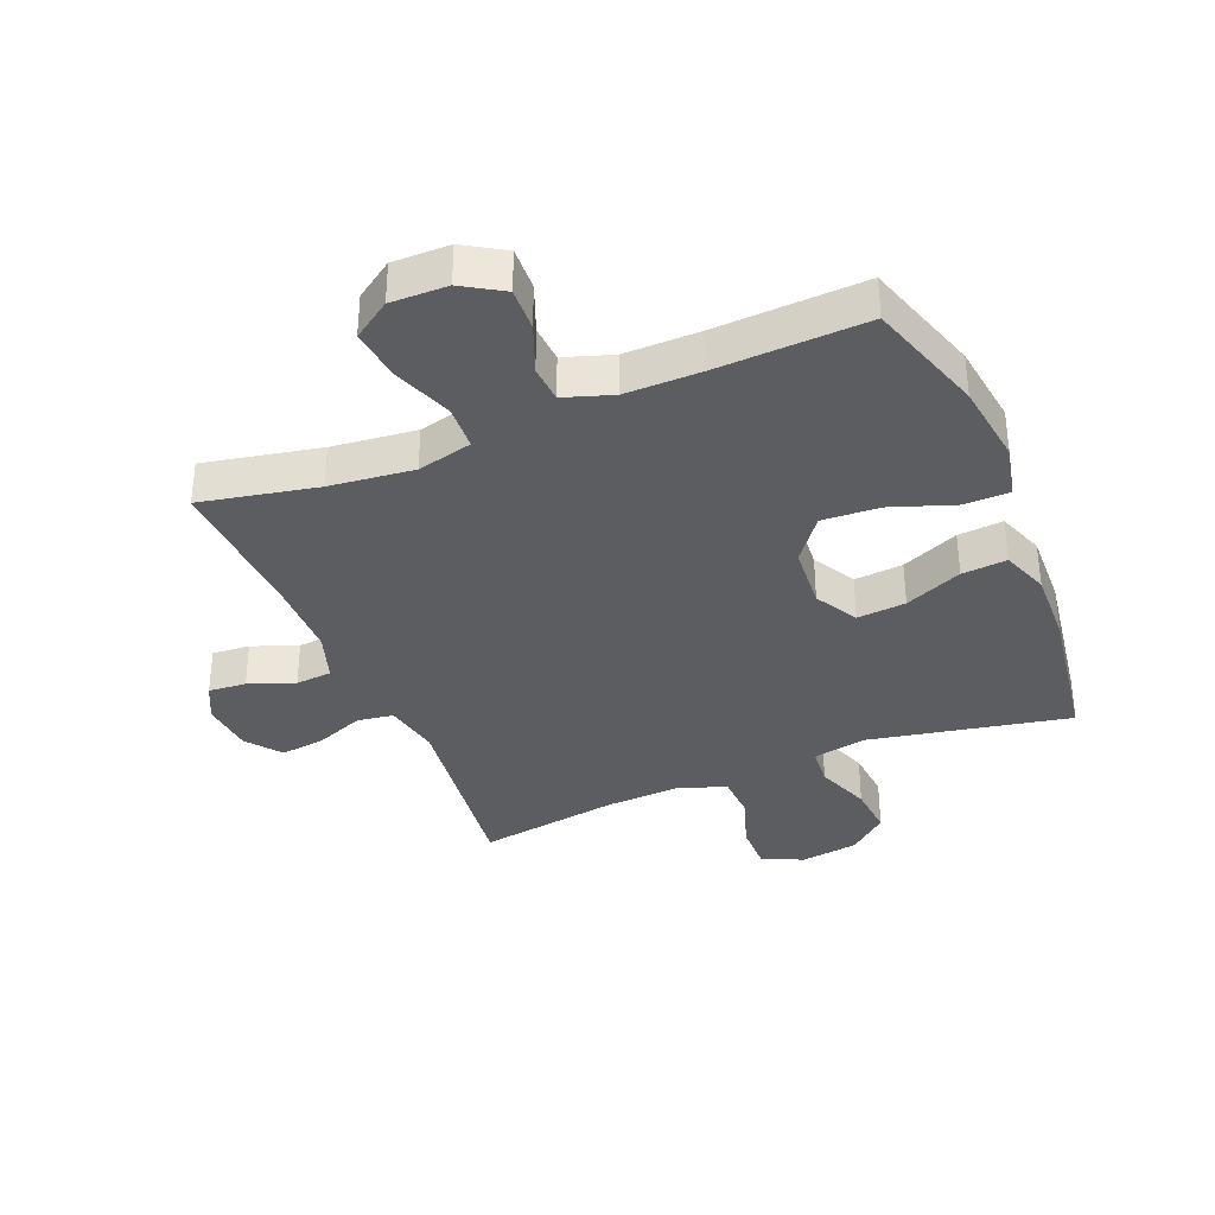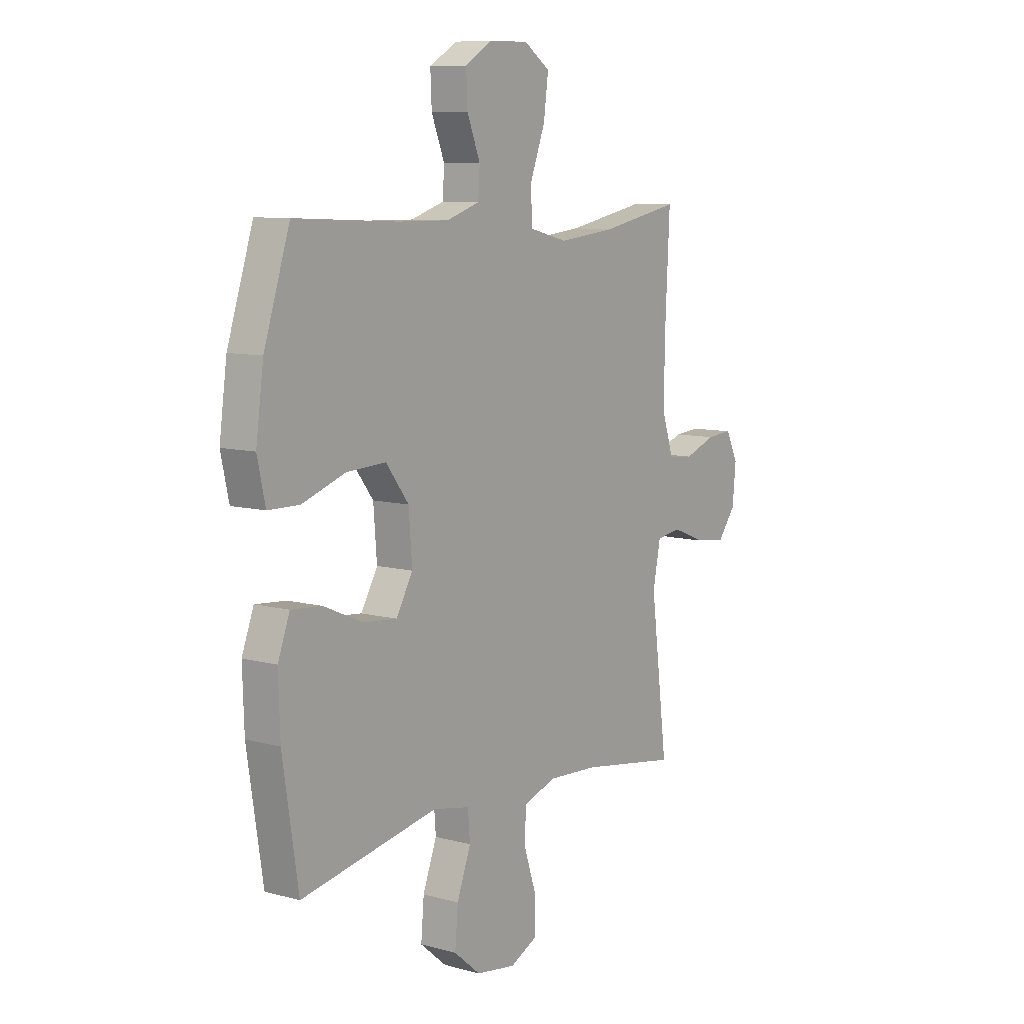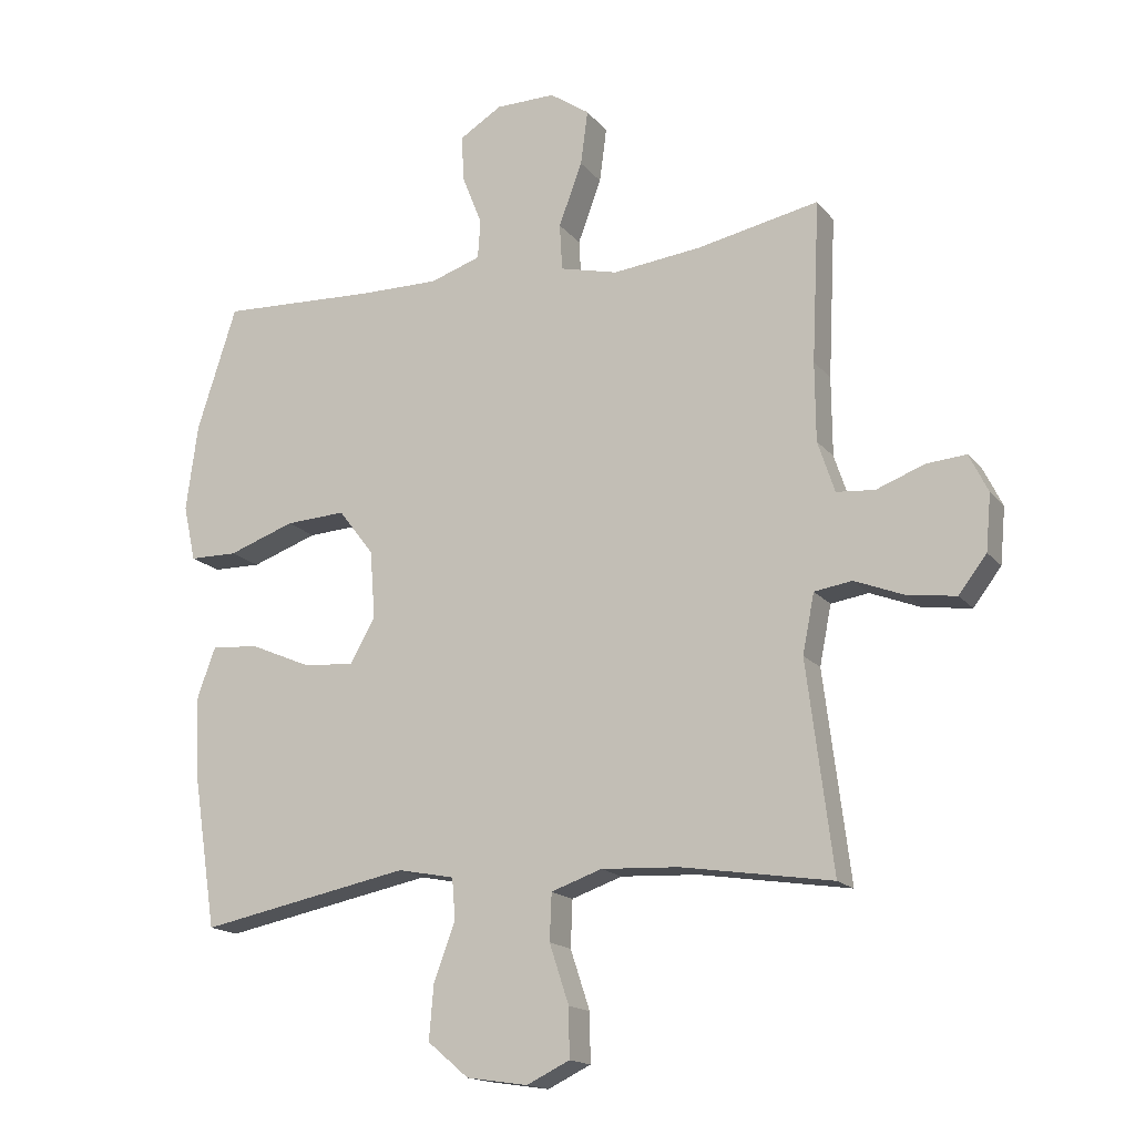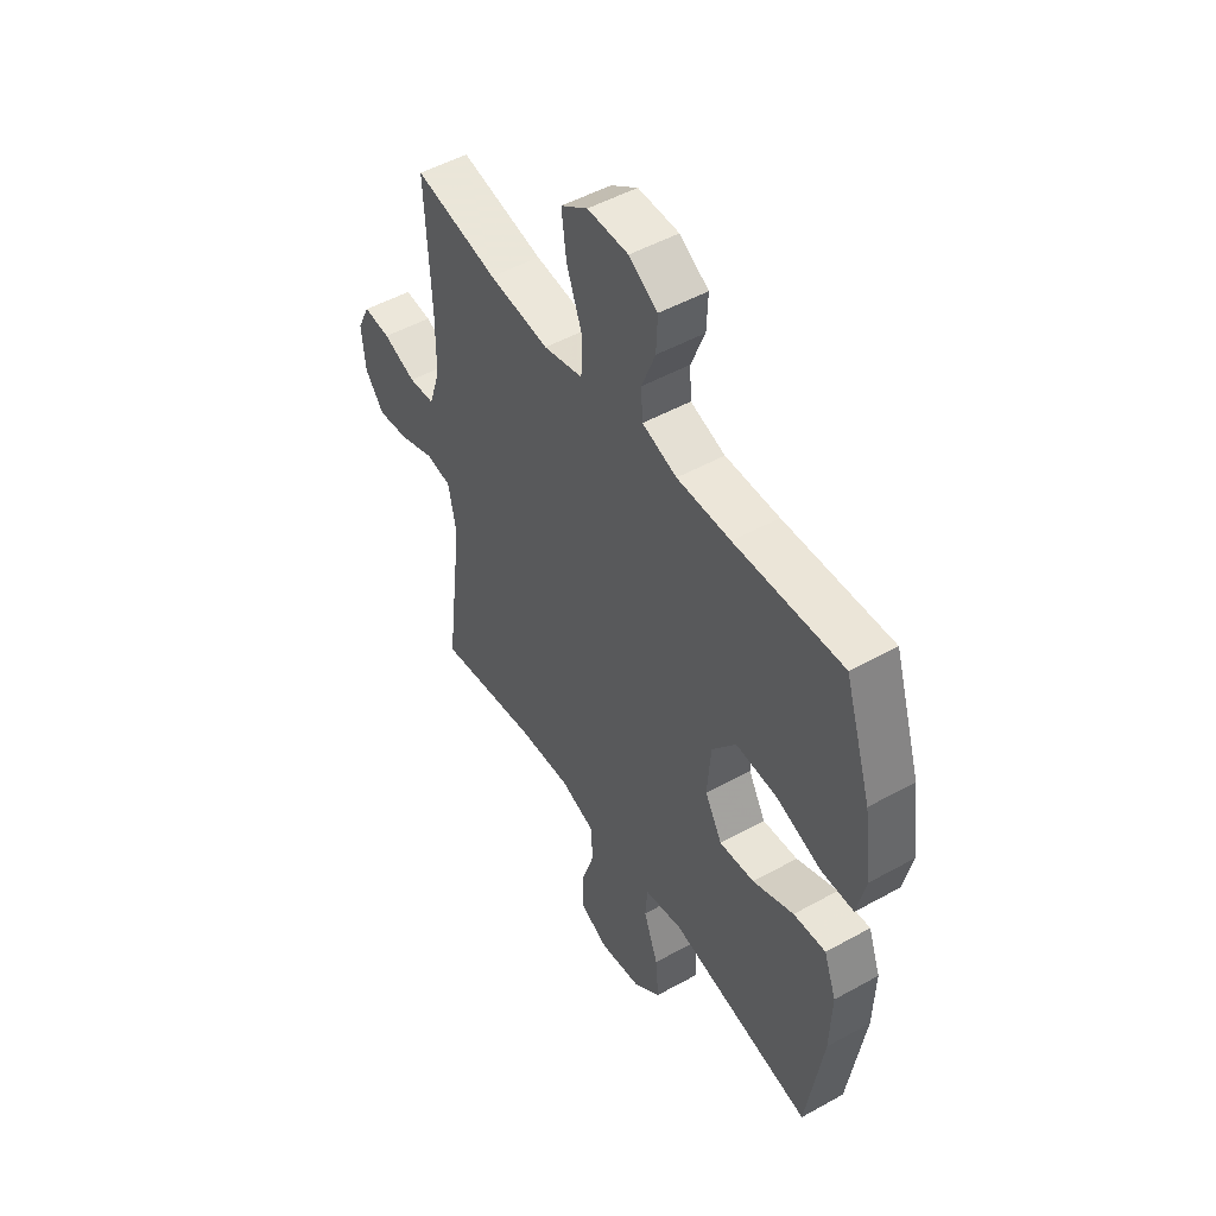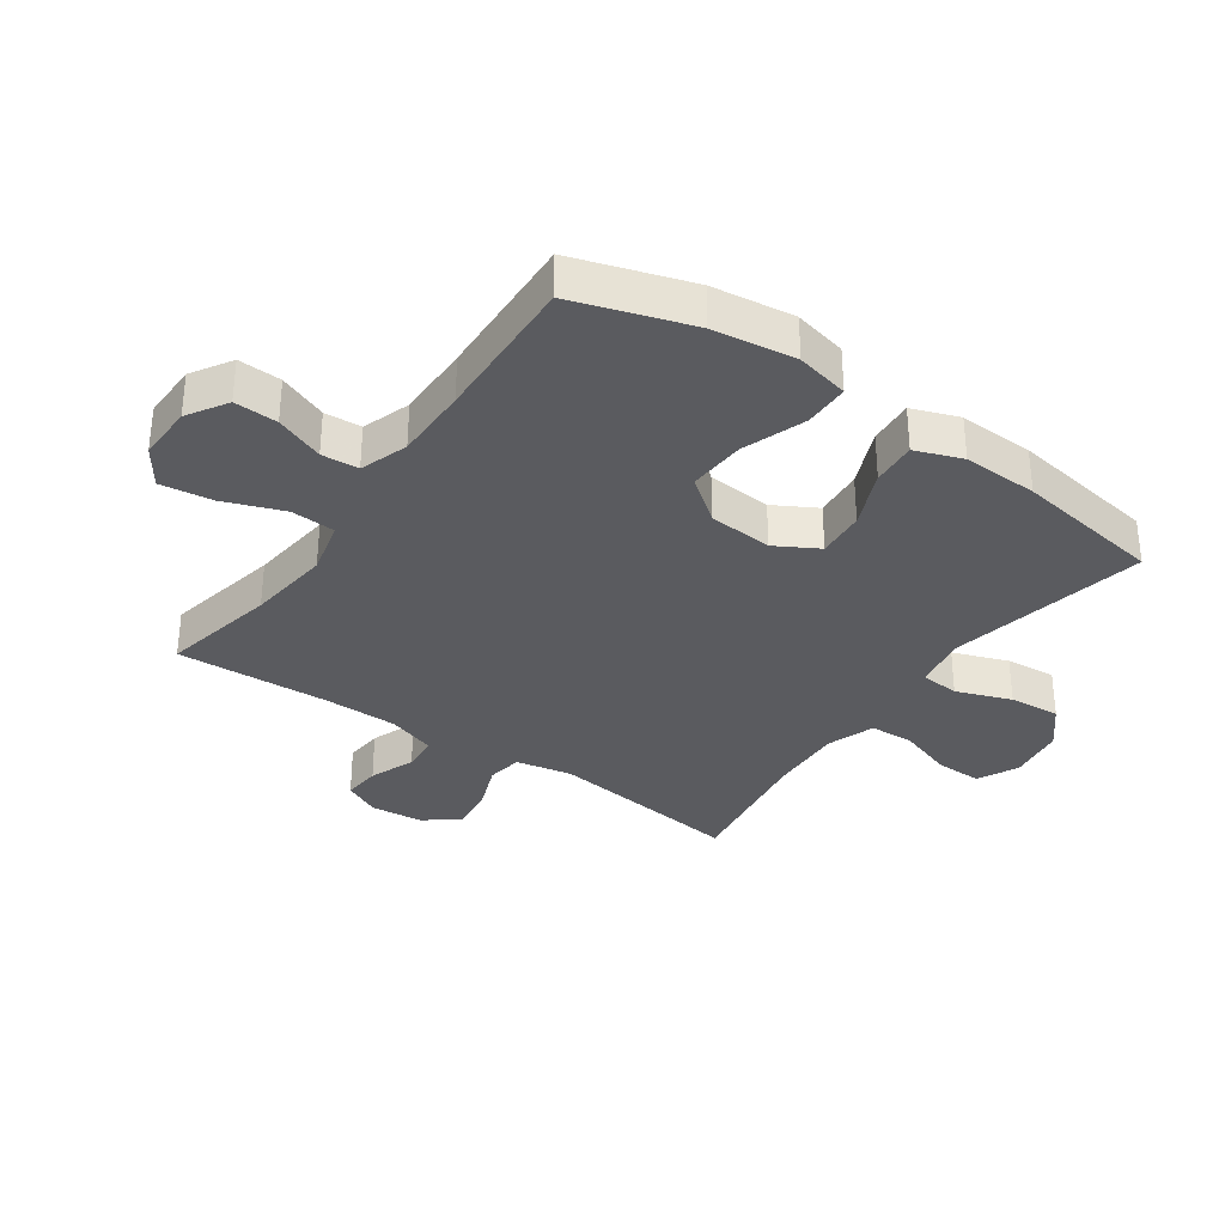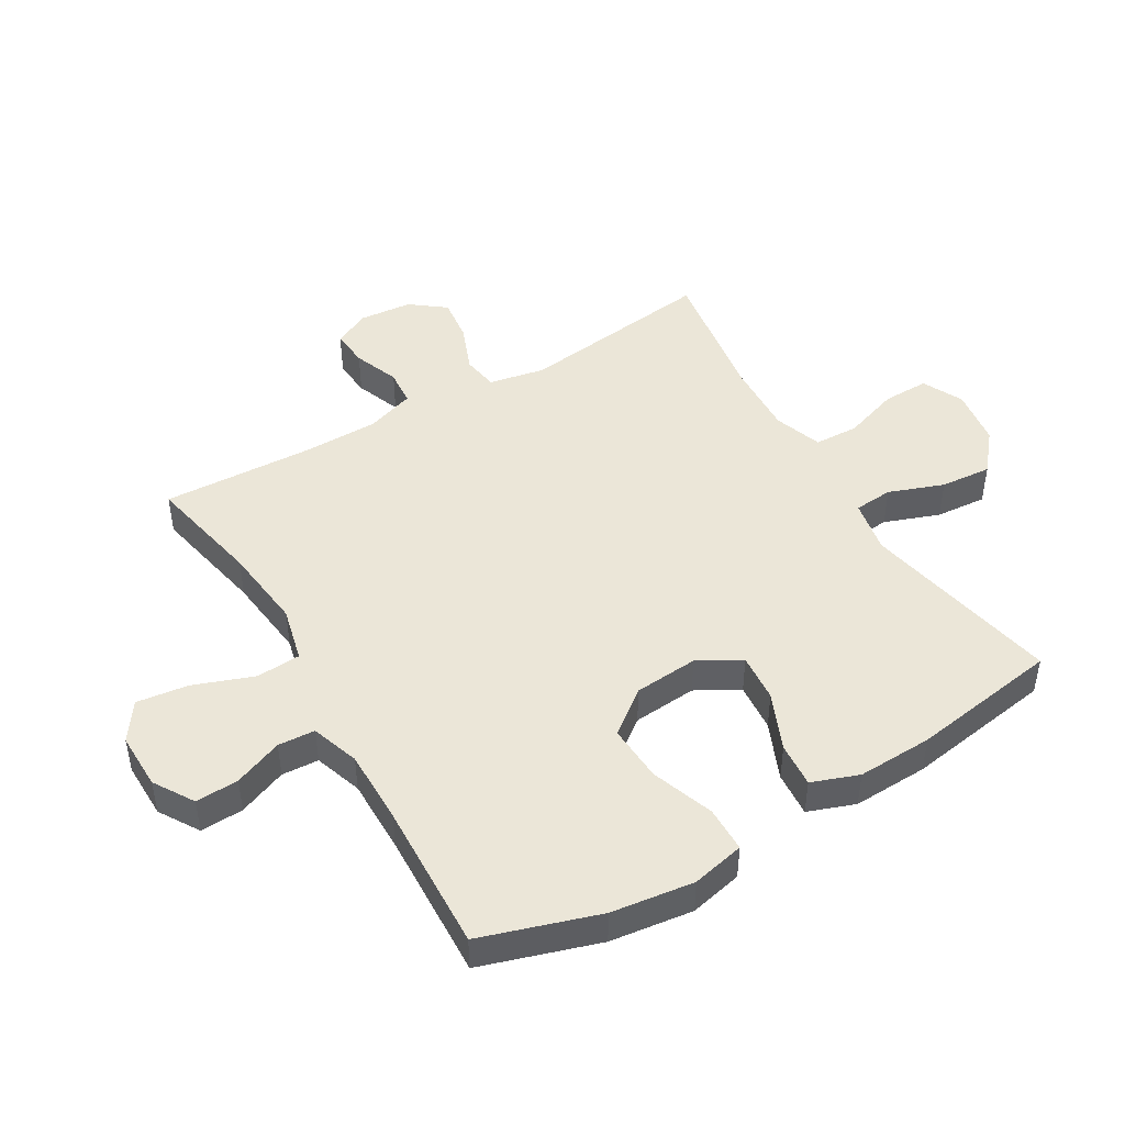
<metadata>
{"format":"obj","ext":"obj","renderer":"f3d","projection":"perspective","resolution":1024,"background":"white","views":[{"elev":-35.6,"azim":22.4,"up":"+Y"},{"elev":8.8,"azim":126.1,"up":"+Z"},{"elev":-16.3,"azim":-154.7,"up":"+Z"},{"elev":49.8,"azim":58.5,"up":"+Z"},{"elev":-33.2,"azim":54.9,"up":"+Y"},{"elev":46.5,"azim":59.3,"up":"+Y"}]}
</metadata>
<code>
v -0.5 0.07 -0.5
v -0.46 0.07 -0.181
v -0.478 0.07 -0.09
v -0.536 0.07 -0.081
v -0.615 0.07 -0.112
v -0.687 0.07 -0.121
v -0.73 0.07 -0.065
v -0.738 0.07 0.021
v -0.709 0.07 0.08
v -0.648 0.07 0.075
v -0.574 0.07 0.047
v -0.515 0.07 0.052
v -0.489 0.07 0.131
v -0.488 0.07 0.252
v -0.5 0.07 0.5
v -0.312 0.07 0.462
v -0.176 0.07 0.447
v -0.087 0.07 0.469
v -0.083 0.07 0.541
v -0.119 0.07 0.638
v -0.13 0.07 0.722
v -0.069 0.07 0.764
v 0.023 0.07 0.763
v 0.088 0.07 0.723
v 0.085 0.07 0.653
v 0.054 0.07 0.574
v 0.058 0.07 0.514
v 0.136 0.07 0.488
v 0.257 0.07 0.489
v 0.5 0.07 0.5
v 0.561 0.07 0.31
v 0.579 0.07 0.176
v 0.56 0.07 0.09
v 0.486 0.07 0.089
v 0.384 0.07 0.125
v 0.291 0.07 0.13
v 0.237 0.07 0.059
v 0.229 0.07 -0.045
v 0.268 0.07 -0.114
v 0.347 0.07 -0.107
v 0.44 0.07 -0.067
v 0.513 0.07 -0.061
v 0.541 0.07 -0.137
v 0.537 0.07 -0.259
v 0.5 0.07 -0.5
v 0.176 0.07 -0.436
v 0.089 0.07 -0.453
v 0.084 0.07 -0.516
v 0.117 0.07 -0.605
v 0.124 0.07 -0.688
v 0.061 0.07 -0.741
v -0.033 0.07 -0.755
v -0.099 0.07 -0.723
v -0.098 0.07 -0.648
v -0.068 0.07 -0.557
v -0.071 0.07 -0.485
v -0.149 0.07 -0.458
v -0.268 0.07 -0.464
v -0.5 0 -0.5
v -0.46 0 -0.181
v -0.478 0 -0.09
v -0.536 0 -0.081
v -0.615 0 -0.112
v -0.687 0 -0.121
v -0.73 0 -0.065
v -0.738 0 0.021
v -0.709 0 0.08
v -0.648 0 0.075
v -0.574 0 0.047
v -0.515 0 0.052
v -0.489 0 0.131
v -0.488 0 0.252
v -0.5 0 0.5
v -0.312 0 0.462
v -0.176 0 0.447
v -0.087 0 0.469
v -0.083 0 0.541
v -0.119 0 0.638
v -0.13 0 0.722
v -0.069 0 0.764
v 0.023 0 0.763
v 0.088 0 0.723
v 0.085 0 0.653
v 0.054 0 0.574
v 0.058 0 0.514
v 0.136 0 0.488
v 0.257 0 0.489
v 0.5 0 0.5
v 0.561 0 0.31
v 0.579 0 0.176
v 0.56 0 0.09
v 0.486 0 0.089
v 0.384 0 0.125
v 0.291 0 0.13
v 0.237 0 0.059
v 0.229 0 -0.045
v 0.268 0 -0.114
v 0.347 0 -0.107
v 0.44 0 -0.067
v 0.513 0 -0.061
v 0.541 0 -0.137
v 0.537 0 -0.259
v 0.5 0 -0.5
v 0.176 0 -0.436
v 0.089 0 -0.453
v 0.084 0 -0.516
v 0.117 0 -0.605
v 0.124 0 -0.688
v 0.061 0 -0.741
v -0.033 0 -0.755
v -0.099 0 -0.723
v -0.098 0 -0.648
v -0.068 0 -0.557
v -0.071 0 -0.485
v -0.149 0 -0.458
v -0.268 0 -0.464
f 53 54 55
f 52 53 55
f 51 52 55
f 50 51 55
f 49 50 55
f 48 49 55
f 47 48 55 56
f 44 45 46
f 43 44 46
f 42 43 46
f 41 42 46
f 40 41 46
f 39 40 46 47
f 47 56 57
f 39 47 57
f 38 39 57
f 33 34 35
f 32 33 35
f 31 32 35
f 30 31 35
f 29 30 35
f 28 29 35 36
f 27 28 36 37
f 24 25 26
f 23 24 26
f 22 23 26
f 21 22 26
f 20 21 26
f 19 20 26
f 18 19 26 27
f 14 15 16
f 13 14 16 17
f 12 13 17 18
f 9 10 11
f 8 9 11
f 7 8 11
f 6 7 11
f 5 6 11
f 4 5 11
f 3 4 11 12
f 58 1 2
f 58 2 3
f 38 57 58
f 37 38 58
f 27 37 58
f 18 27 58
f 12 18 58
f 3 12 58
f 113 112 111
f 113 111 110
f 113 110 109
f 113 109 108
f 113 108 107
f 113 107 106
f 114 113 106 105
f 104 103 102
f 104 102 101
f 104 101 100
f 104 100 99
f 104 99 98
f 105 104 98 97
f 115 114 105
f 115 105 97
f 115 97 96
f 93 92 91
f 93 91 90
f 93 90 89
f 93 89 88
f 93 88 87
f 94 93 87 86
f 95 94 86 85
f 84 83 82
f 84 82 81
f 84 81 80
f 84 80 79
f 84 79 78
f 84 78 77
f 85 84 77 76
f 74 73 72
f 75 74 72 71
f 76 75 71 70
f 69 68 67
f 69 67 66
f 69 66 65
f 69 65 64
f 69 64 63
f 69 63 62
f 70 69 62 61
f 60 59 116
f 61 60 116
f 116 115 96
f 116 96 95
f 116 95 85
f 116 85 76
f 116 76 70
f 116 70 61
f 1 59 60 2
f 2 60 61 3
f 3 61 62 4
f 4 62 63 5
f 5 63 64 6
f 6 64 65 7
f 7 65 66 8
f 8 66 67 9
f 9 67 68 10
f 10 68 69 11
f 11 69 70 12
f 12 70 71 13
f 13 71 72 14
f 14 72 73 15
f 15 73 74 16
f 16 74 75 17
f 17 75 76 18
f 18 76 77 19
f 19 77 78 20
f 20 78 79 21
f 21 79 80 22
f 22 80 81 23
f 23 81 82 24
f 24 82 83 25
f 25 83 84 26
f 26 84 85 27
f 27 85 86 28
f 28 86 87 29
f 29 87 88 30
f 30 88 89 31
f 31 89 90 32
f 32 90 91 33
f 33 91 92 34
f 34 92 93 35
f 35 93 94 36
f 36 94 95 37
f 37 95 96 38
f 38 96 97 39
f 39 97 98 40
f 40 98 99 41
f 41 99 100 42
f 42 100 101 43
f 43 101 102 44
f 44 102 103 45
f 45 103 104 46
f 46 104 105 47
f 47 105 106 48
f 48 106 107 49
f 49 107 108 50
f 50 108 109 51
f 51 109 110 52
f 52 110 111 53
f 53 111 112 54
f 54 112 113 55
f 55 113 114 56
f 56 114 115 57
f 57 115 116 58
f 58 116 59 1

</code>
